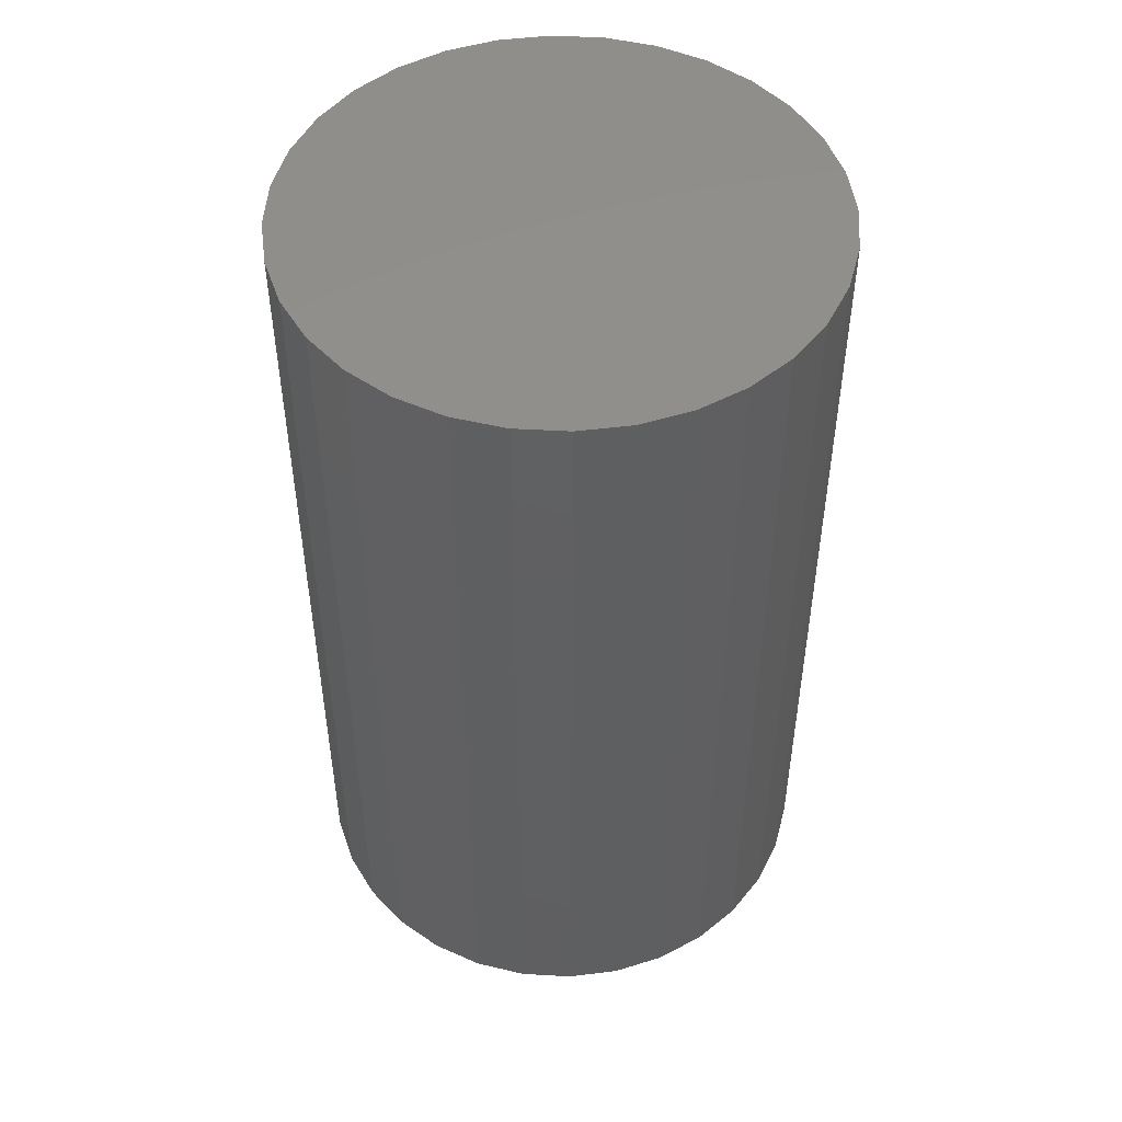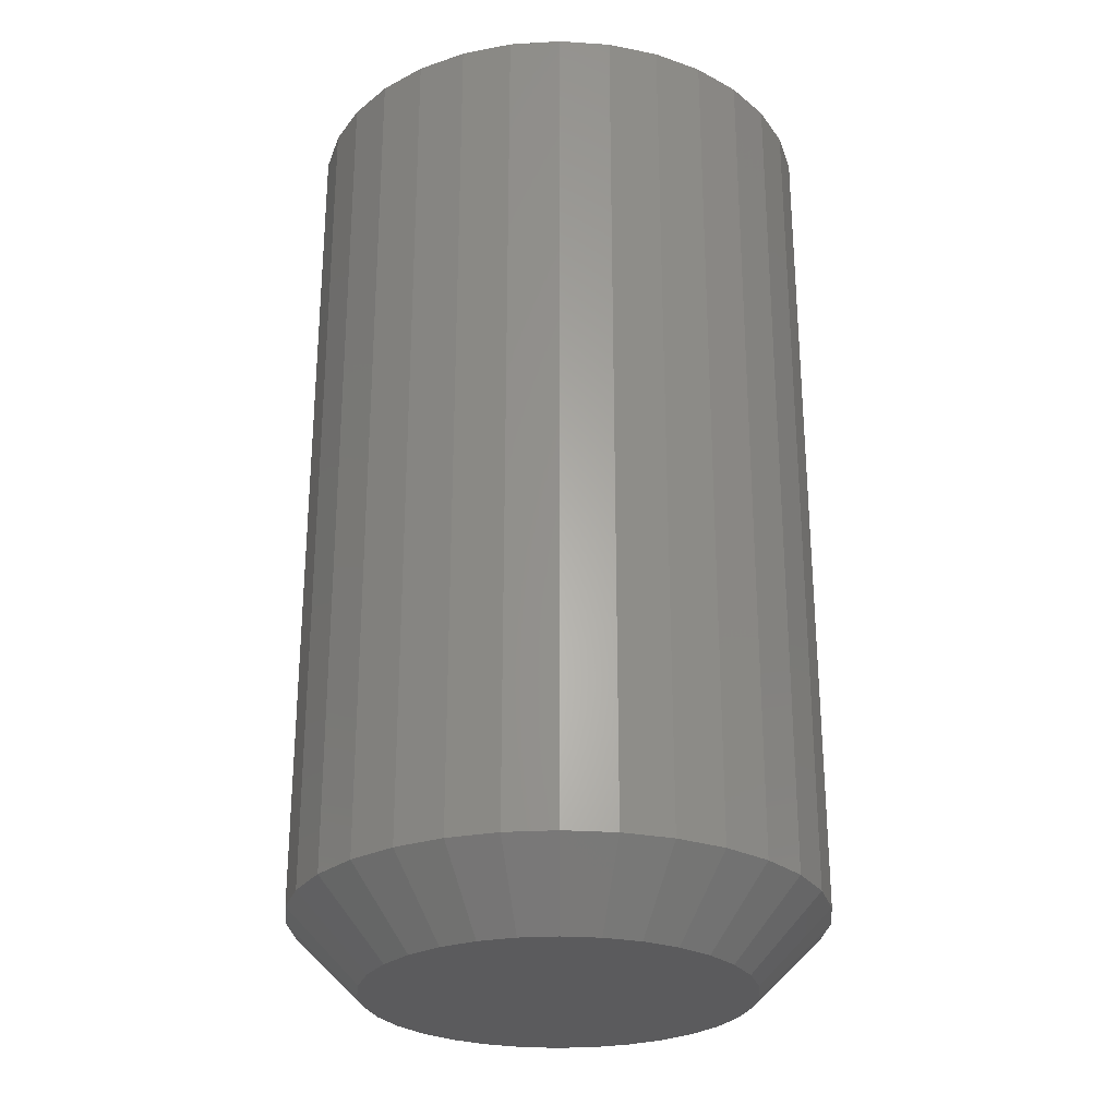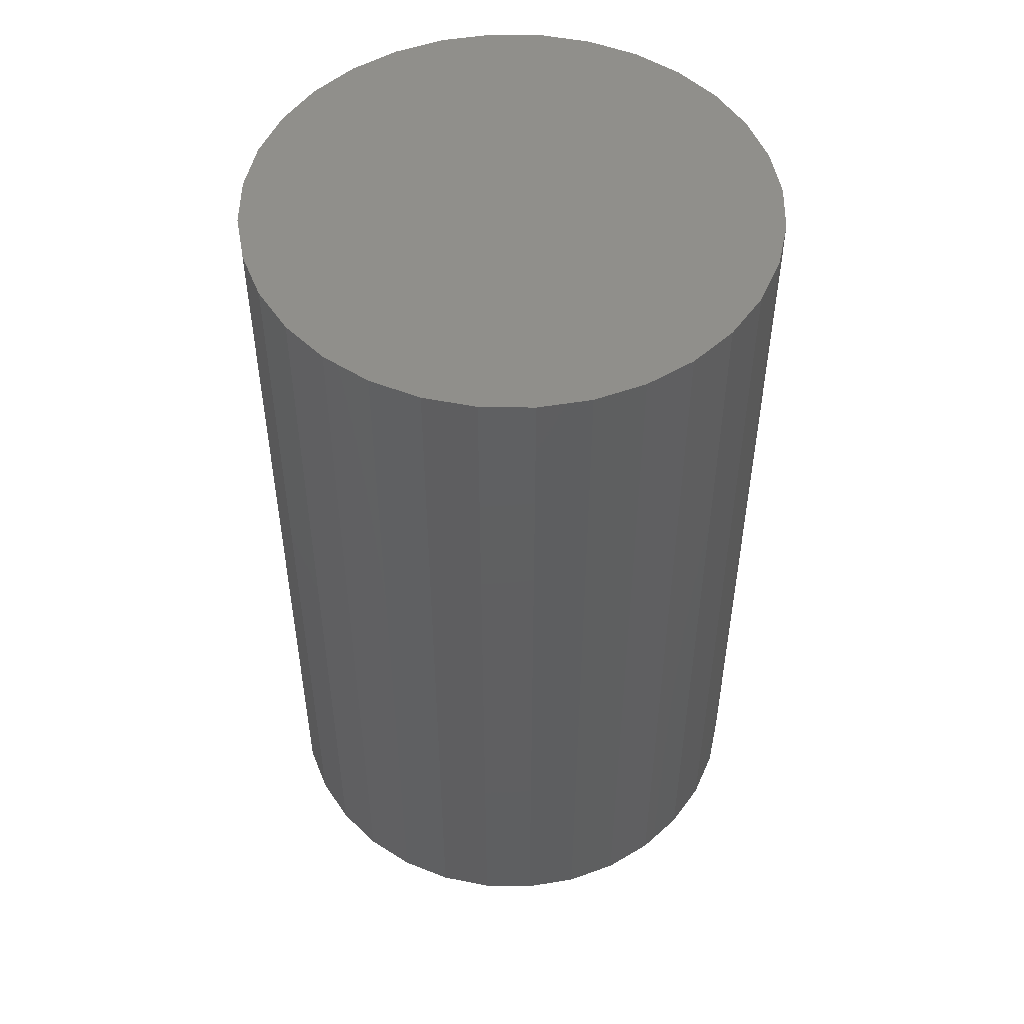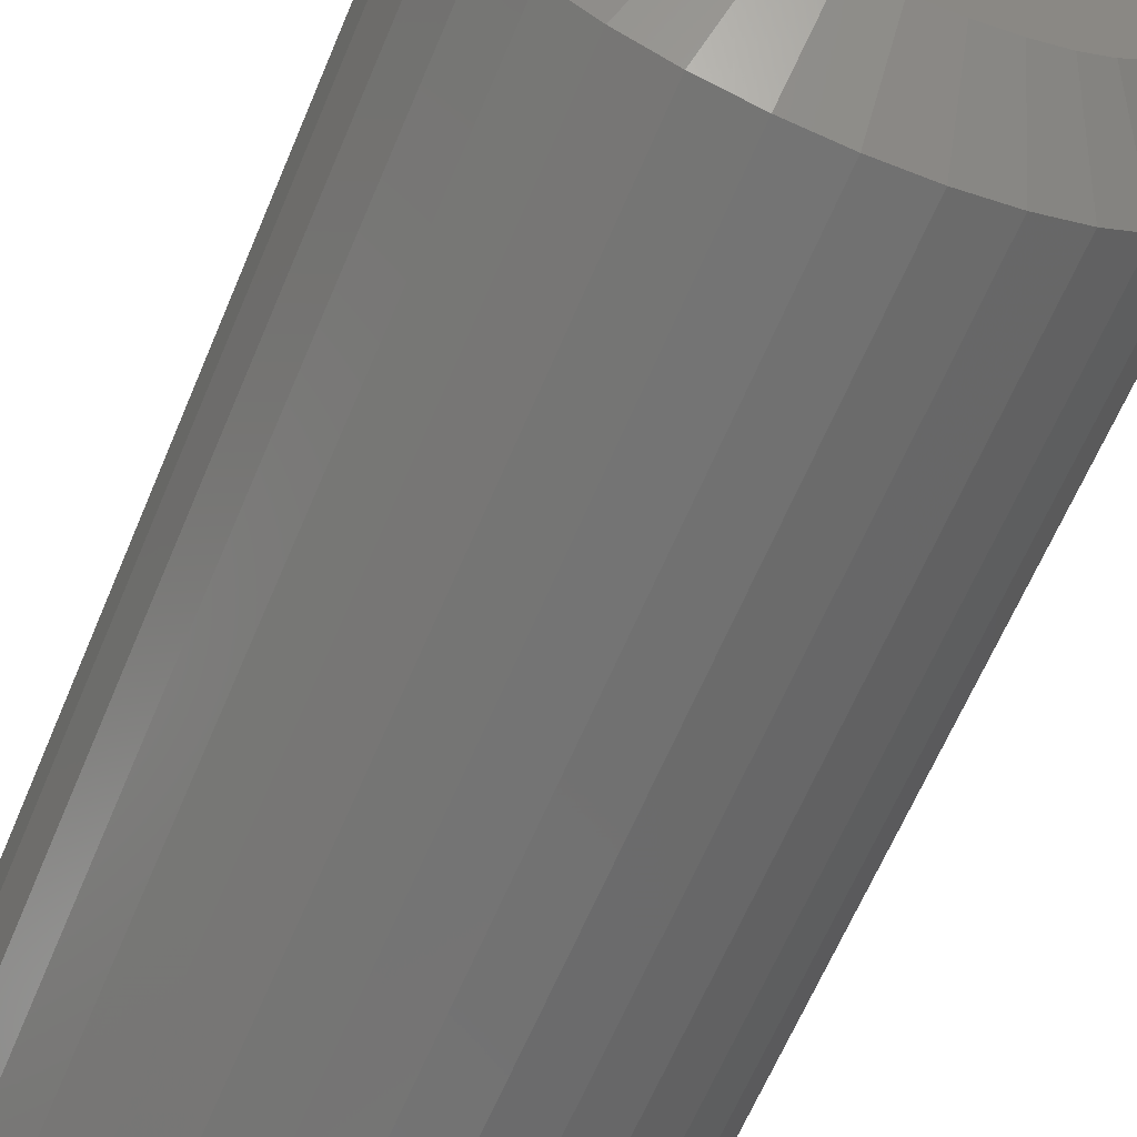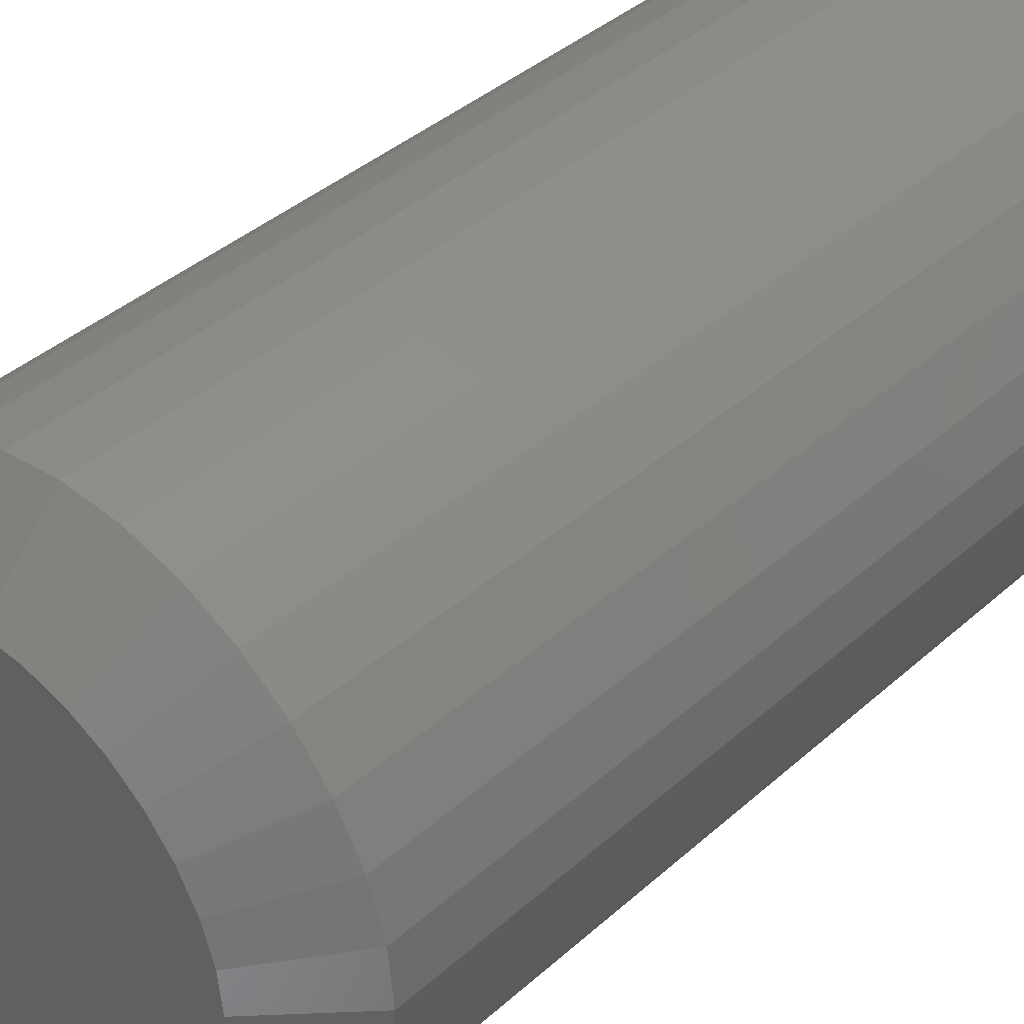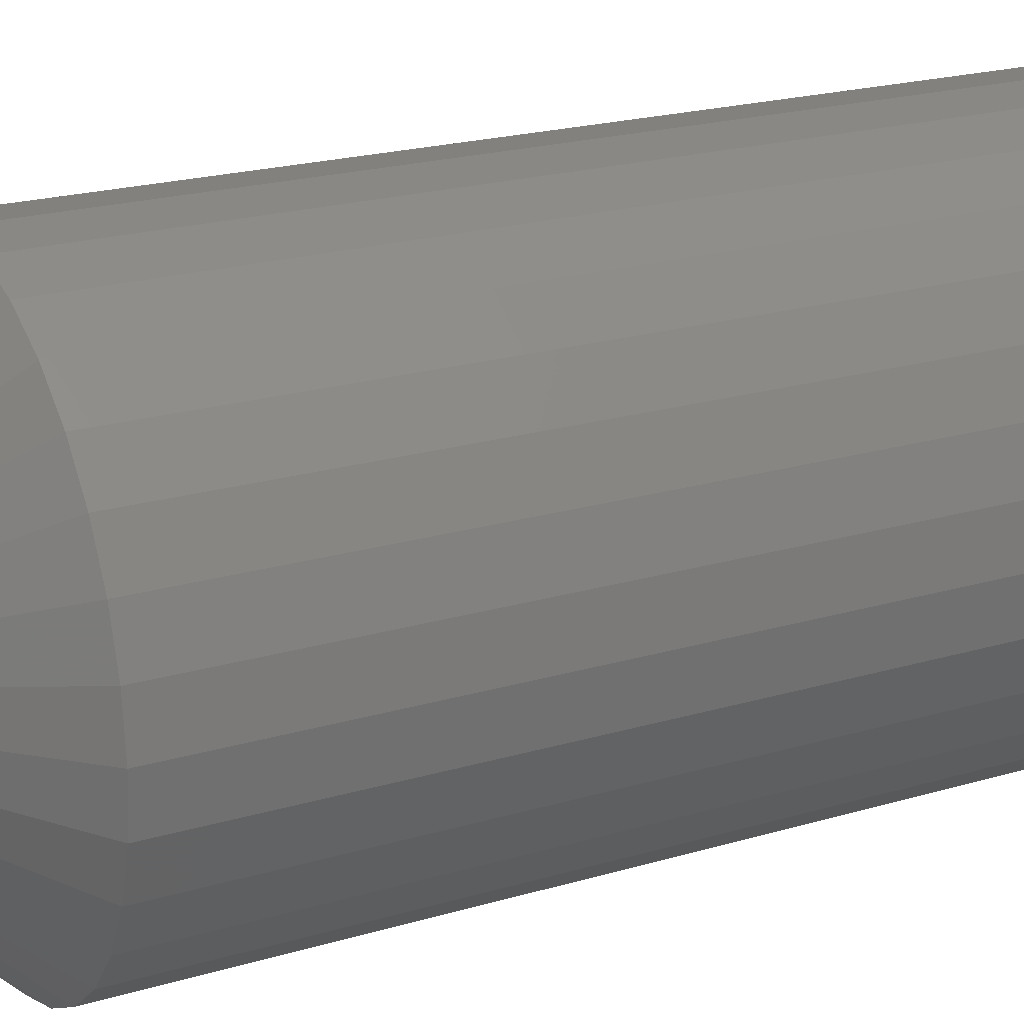
<metadata>
{"format":"stl","ext":"stl","renderer":"f3d","projection":"perspective","resolution":1024,"background":"white","views":[{"elev":49.4,"azim":166.6,"up":"+Y"},{"elev":-26.9,"azim":89.7,"up":"+Y"},{"elev":50.8,"azim":29.1,"up":"+Y"},{"elev":-65.2,"azim":-23.0,"up":"+Z"},{"elev":39.2,"azim":42.1,"up":"+Z"},{"elev":21.2,"azim":62.1,"up":"+Z"}]}
</metadata>
<code>
# stl→obj: 96 verts, 188 faces
v -0.4066 -0.1016 0.3646
v -0.4106 -0.1016 0.3642
v -0.4145 -0.1016 0.363
v -0.4025 -0.1016 0.3642
v -0.3986 -0.1016 0.363
v -0.4181 -0.1016 0.361
v -0.395 -0.1016 0.361
v -0.4213 -0.1016 0.3585
v -0.3919 -0.1016 0.3585
v -0.4239 -0.1016 0.3553
v -0.3893 -0.1016 0.3553
v -0.4258 -0.1016 0.3517
v -0.3874 -0.1016 0.3517
v -0.427 -0.1016 0.3478
v -0.3862 -0.1016 0.3478
v -0.3862 -0.1016 0.3397
v -0.4258 -0.1016 0.3358
v -0.3874 -0.1016 0.3358
v -0.4239 -0.1016 0.3322
v -0.3893 -0.1016 0.3322
v -0.4213 -0.1016 0.329
v -0.3919 -0.1016 0.329
v -0.4181 -0.1016 0.3265
v -0.395 -0.1016 0.3265
v -0.4145 -0.1016 0.3245
v -0.3986 -0.1016 0.3245
v -0.4106 -0.1016 0.3233
v -0.4066 -0.1016 0.3229
v -0.4025 -0.1016 0.3233
v -0.3858 -0.1016 0.3438
v -0.4274 -0.1016 0.3438
v -0.427 -0.1016 0.3397
v -0.378 3.787e-17 0.3438
v -0.378 -0.09375 0.3438
v -0.3785 3.75e-17 0.3382
v -0.3785 -0.09375 0.3382
v -0.3801 3.702e-17 0.3328
v -0.3801 -0.09375 0.3328
v -0.3828 3.645e-17 0.3279
v -0.3828 -0.09375 0.3279
v -0.3863 3.582e-17 0.3235
v -0.3863 -0.09375 0.3235
v -0.3907 3.514e-17 0.32
v -0.3907 -0.09375 0.32
v -0.3956 3.444e-17 0.3173
v -0.3956 -0.09375 0.3173
v -0.401 3.376e-17 0.3157
v -0.401 -0.09375 0.3157
v -0.4066 3.311e-17 0.3151
v -0.4066 -0.09375 0.3151
v -0.4122 3.252e-17 0.3157
v -0.4122 -0.09375 0.3157
v -0.4175 3.201e-17 0.3173
v -0.4175 -0.09375 0.3173
v -0.4225 3.161e-17 0.32
v -0.4225 -0.09375 0.32
v -0.4268 3.132e-17 0.3235
v -0.4268 -0.09375 0.3235
v -0.4304 3.117e-17 0.3279
v -0.4304 -0.09375 0.3279
v -0.433 3.115e-17 0.3328
v -0.433 -0.09375 0.3328
v -0.4346 3.127e-17 0.3382
v -0.4346 -0.09375 0.3382
v -0.4352 3.152e-17 0.3438
v -0.4352 -0.09375 0.3438
v -0.4346 3.189e-17 0.3493
v -0.4346 -0.09375 0.3493
v -0.433 3.237e-17 0.3547
v -0.433 -0.09375 0.3547
v -0.4304 3.294e-17 0.3596
v -0.4304 -0.09375 0.3596
v -0.4268 3.357e-17 0.364
v -0.4268 -0.09375 0.364
v -0.4225 3.425e-17 0.3675
v -0.4225 -0.09375 0.3675
v -0.4175 3.495e-17 0.3702
v -0.4175 -0.09375 0.3702
v -0.4122 3.563e-17 0.3718
v -0.4122 -0.09375 0.3718
v -0.4066 3.628e-17 0.3724
v -0.4066 -0.09375 0.3724
v -0.401 3.687e-17 0.3718
v -0.401 -0.09375 0.3718
v -0.3956 3.738e-17 0.3702
v -0.3956 -0.09375 0.3702
v -0.3907 3.778e-17 0.3675
v -0.3907 -0.09375 0.3675
v -0.3863 3.806e-17 0.364
v -0.3863 -0.09375 0.364
v -0.3828 3.822e-17 0.3596
v -0.3828 -0.09375 0.3596
v -0.3801 3.824e-17 0.3547
v -0.3801 -0.09375 0.3547
v -0.3785 3.812e-17 0.3493
v -0.3785 -0.09375 0.3493
f 1 2 3
f 4 1 3
f 4 3 5
f 5 3 6
f 5 6 7
f 7 6 8
f 7 8 9
f 9 8 10
f 9 10 11
f 11 10 12
f 11 12 13
f 13 12 14
f 13 14 15
f 16 17 18
f 18 17 19
f 18 19 20
f 20 19 21
f 20 21 22
f 22 21 23
f 22 23 24
f 24 23 25
f 24 25 26
f 26 25 27
f 26 27 28
f 26 28 29
f 15 14 30
f 30 14 31
f 30 31 16
f 16 31 32
f 16 32 17
f 33 34 35
f 35 34 36
f 35 36 37
f 37 36 38
f 37 38 39
f 39 38 40
f 39 40 41
f 41 40 42
f 41 42 43
f 43 42 44
f 43 44 45
f 45 44 46
f 45 46 47
f 47 46 48
f 47 48 49
f 49 48 50
f 49 50 51
f 51 50 52
f 51 52 53
f 53 52 54
f 53 54 55
f 55 54 56
f 55 56 57
f 57 56 58
f 57 58 59
f 59 58 60
f 59 60 61
f 61 60 62
f 61 62 63
f 63 62 64
f 63 64 65
f 65 64 66
f 65 66 67
f 67 66 68
f 67 68 69
f 69 68 70
f 69 70 71
f 71 70 72
f 71 72 73
f 73 72 74
f 73 74 75
f 75 74 76
f 75 76 77
f 77 76 78
f 77 78 79
f 79 78 80
f 79 80 81
f 81 80 82
f 81 82 83
f 83 82 84
f 83 84 85
f 85 84 86
f 85 86 87
f 87 86 88
f 87 88 89
f 89 88 90
f 89 90 91
f 91 90 92
f 91 92 93
f 93 92 94
f 93 94 95
f 95 94 96
f 95 96 33
f 33 96 34
f 30 16 34
f 16 36 34
f 66 64 31
f 64 32 31
f 64 62 17
f 32 64 17
f 60 58 19
f 19 62 60
f 17 62 19
f 56 54 25
f 23 56 25
f 23 21 56
f 52 50 27
f 27 54 52
f 25 54 27
f 48 46 26
f 29 48 26
f 29 28 48
f 44 42 24
f 24 46 44
f 26 46 24
f 40 38 18
f 20 40 18
f 20 22 40
f 16 38 36
f 18 38 16
f 21 19 58
f 58 56 21
f 28 27 50
f 50 48 28
f 22 24 42
f 42 40 22
f 31 14 66
f 14 68 66
f 34 96 30
f 96 15 30
f 96 94 13
f 15 96 13
f 92 90 11
f 11 94 92
f 13 94 11
f 88 86 5
f 7 88 5
f 7 9 88
f 84 82 4
f 4 86 84
f 5 86 4
f 80 78 3
f 2 80 3
f 2 1 80
f 76 74 6
f 6 78 76
f 3 78 6
f 72 70 12
f 10 72 12
f 10 8 72
f 14 70 68
f 12 70 14
f 9 11 90
f 90 88 9
f 1 4 82
f 82 80 1
f 8 6 74
f 74 72 8
f 77 79 81
f 77 81 83
f 85 77 83
f 75 77 85
f 87 75 85
f 73 75 87
f 89 73 87
f 71 73 89
f 91 71 89
f 69 71 91
f 93 69 91
f 67 69 93
f 95 67 93
f 37 61 35
f 59 61 37
f 39 59 37
f 57 59 39
f 41 57 39
f 55 57 41
f 43 55 41
f 53 55 43
f 45 53 43
f 51 53 45
f 49 51 45
f 47 49 45
f 61 63 35
f 35 63 65
f 35 65 33
f 33 65 67
f 33 67 95

</code>
